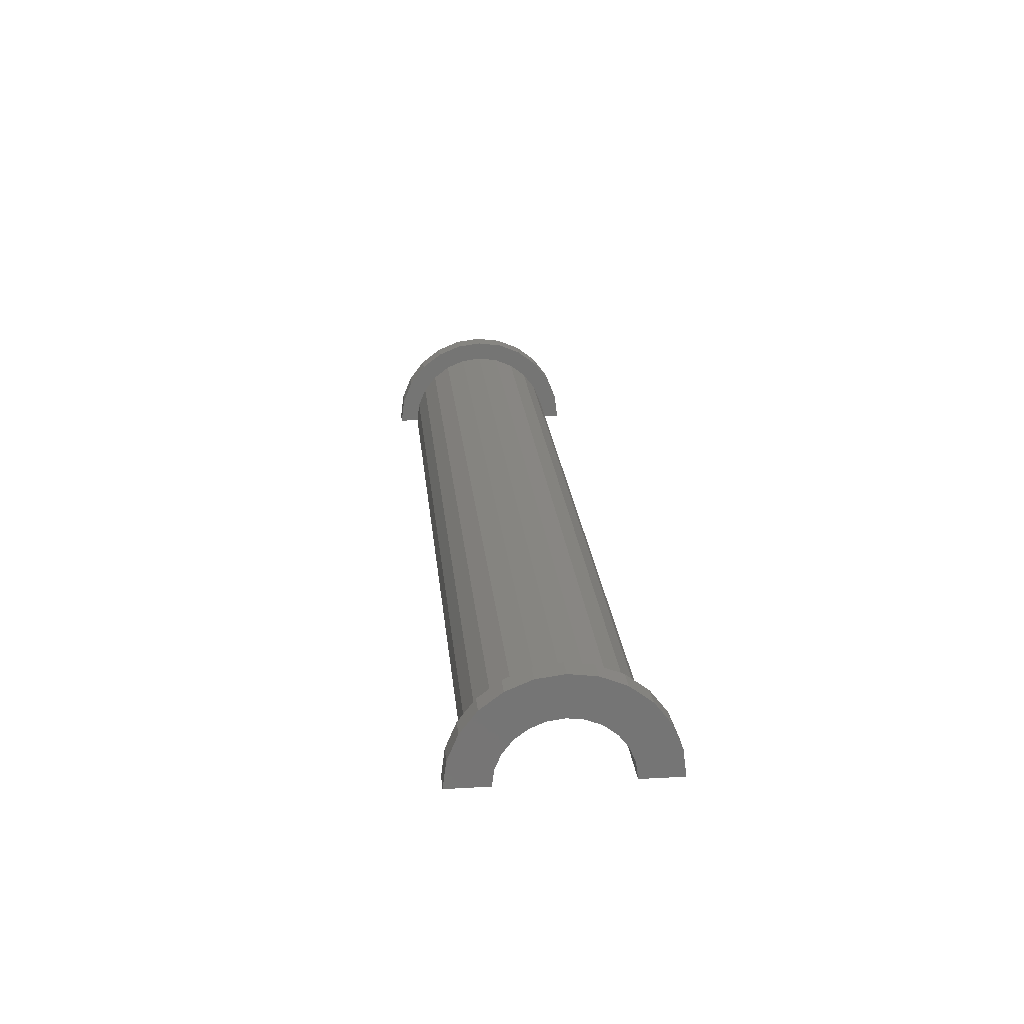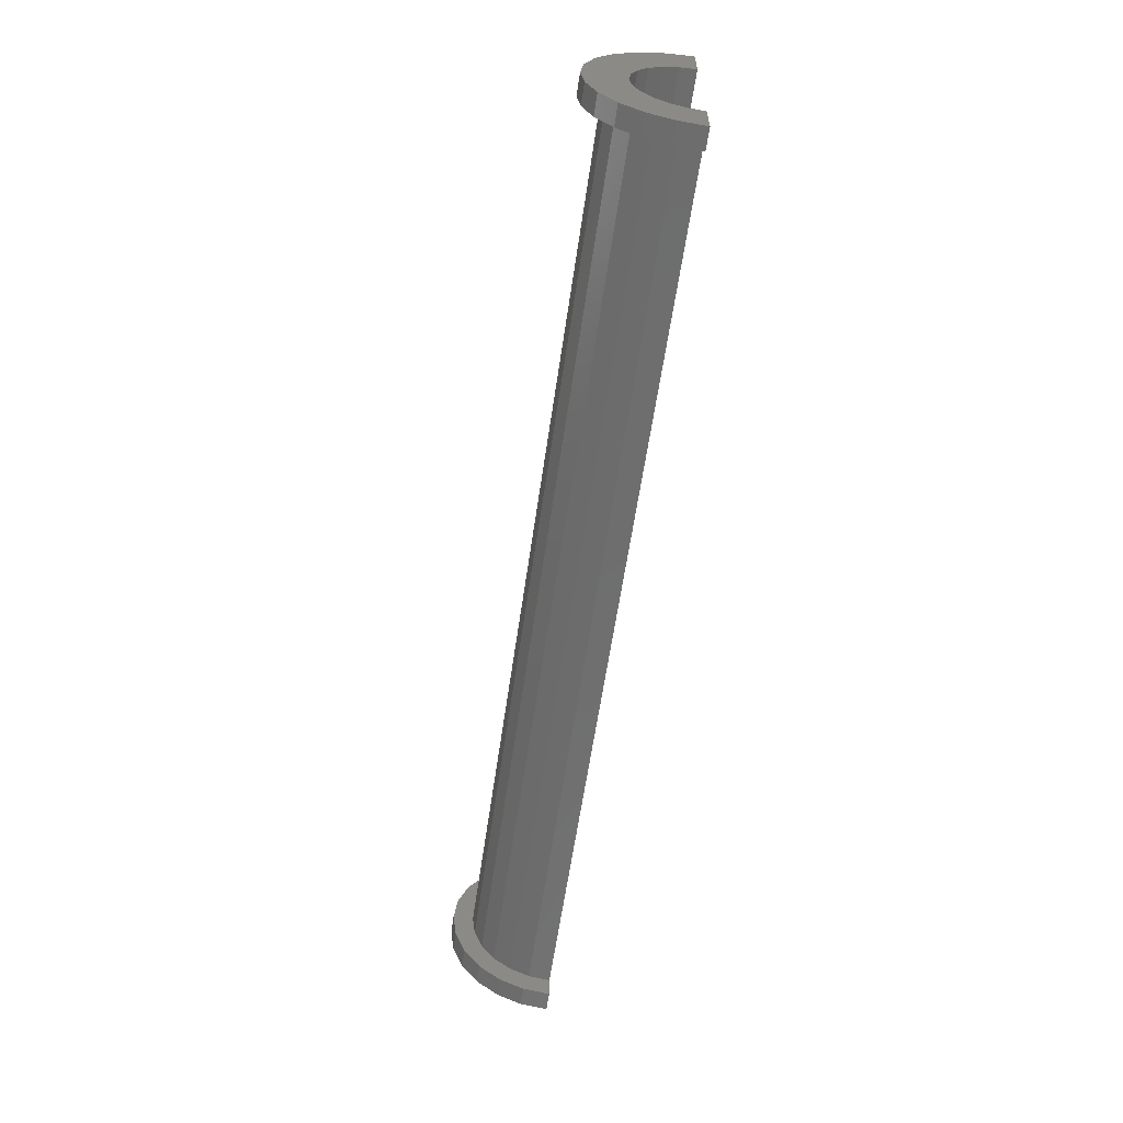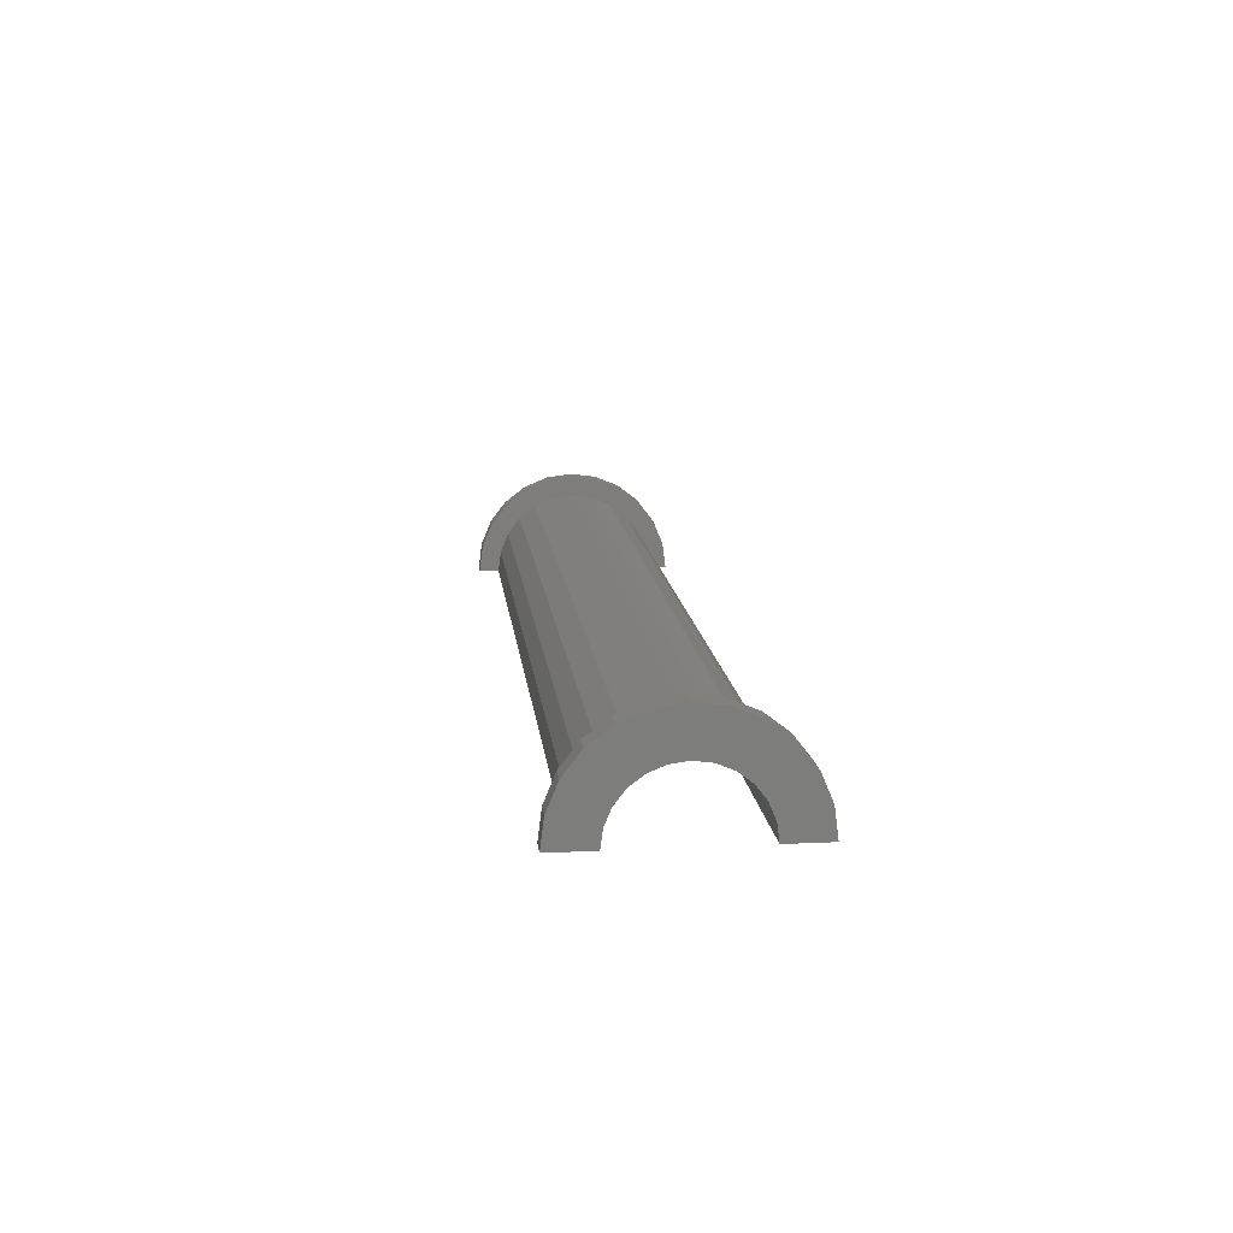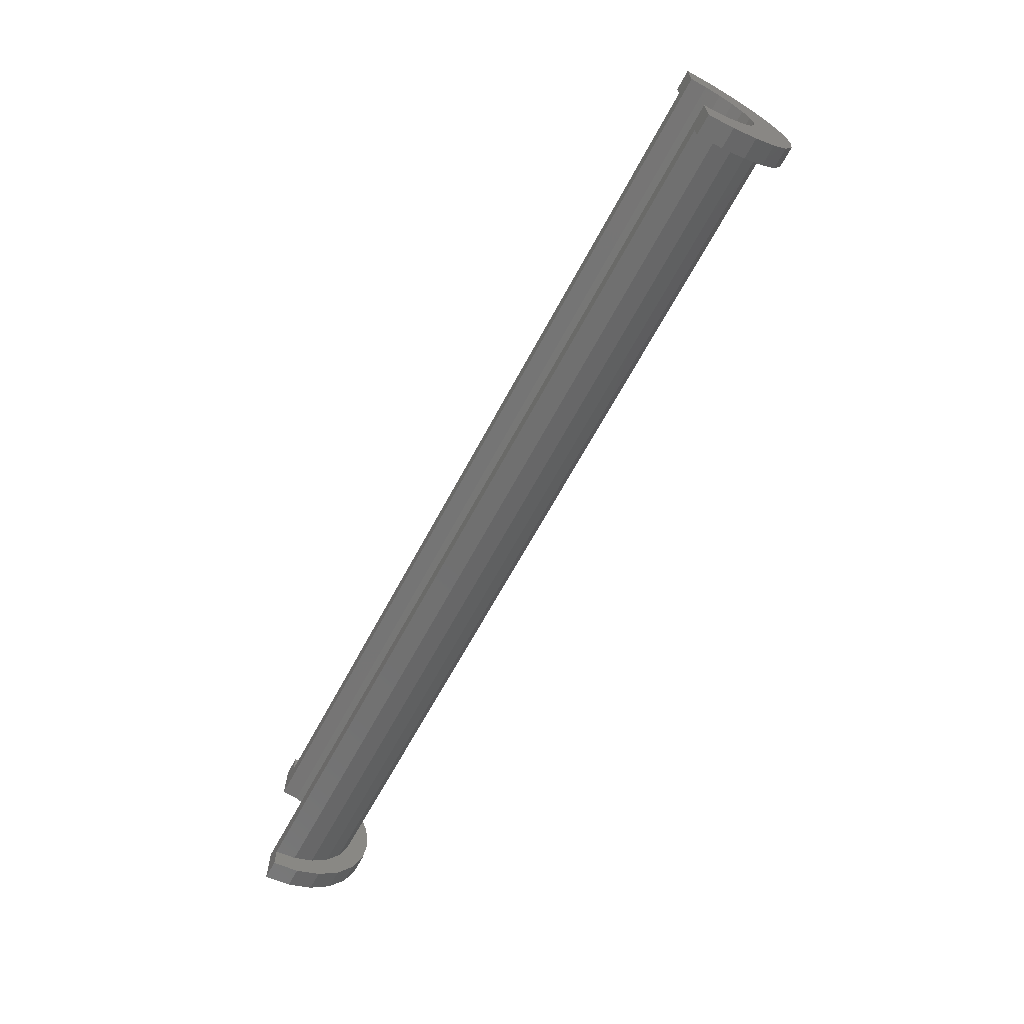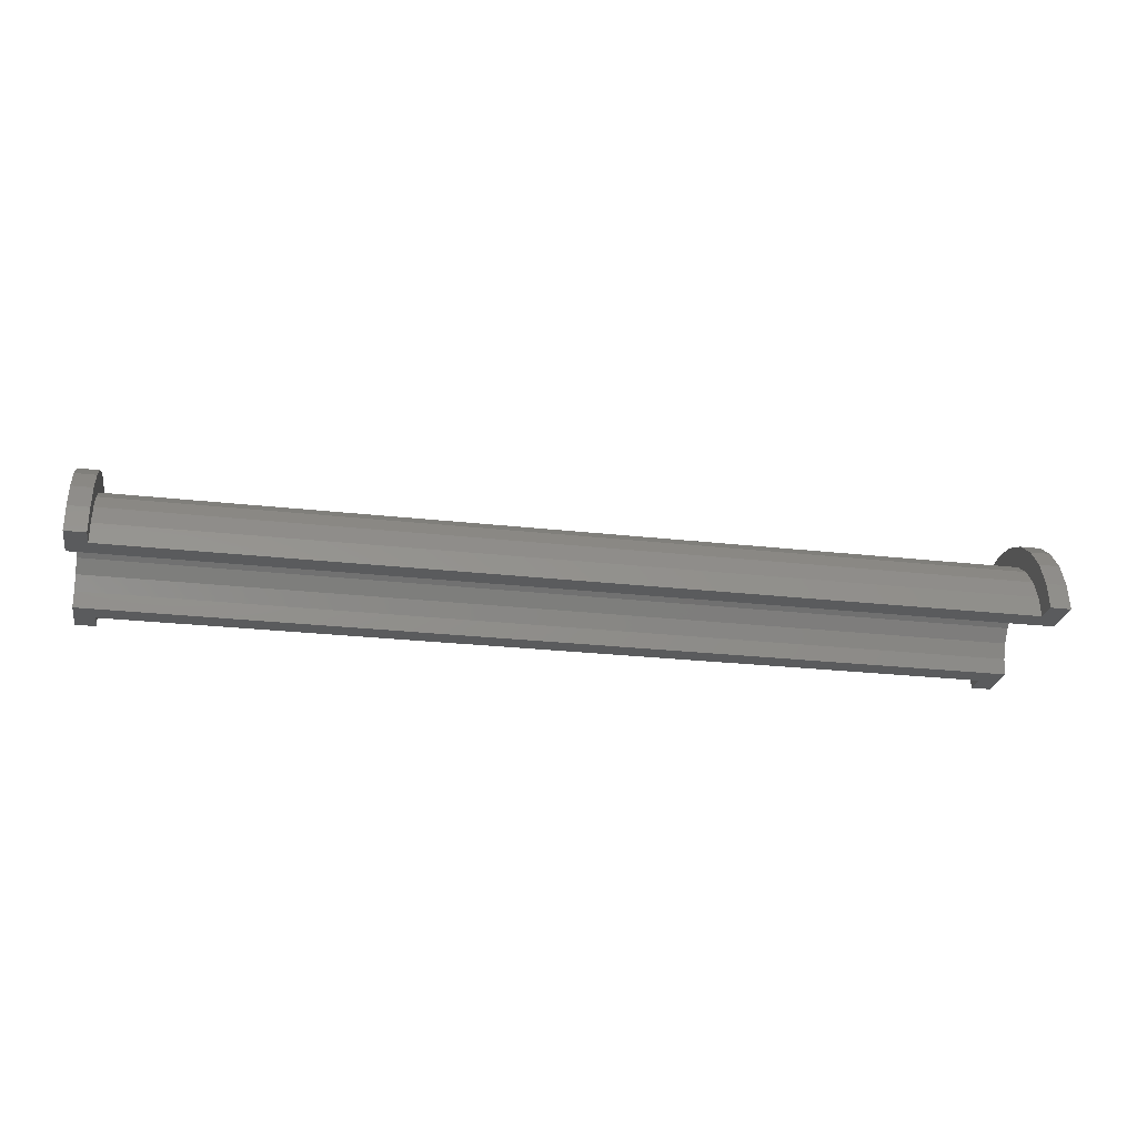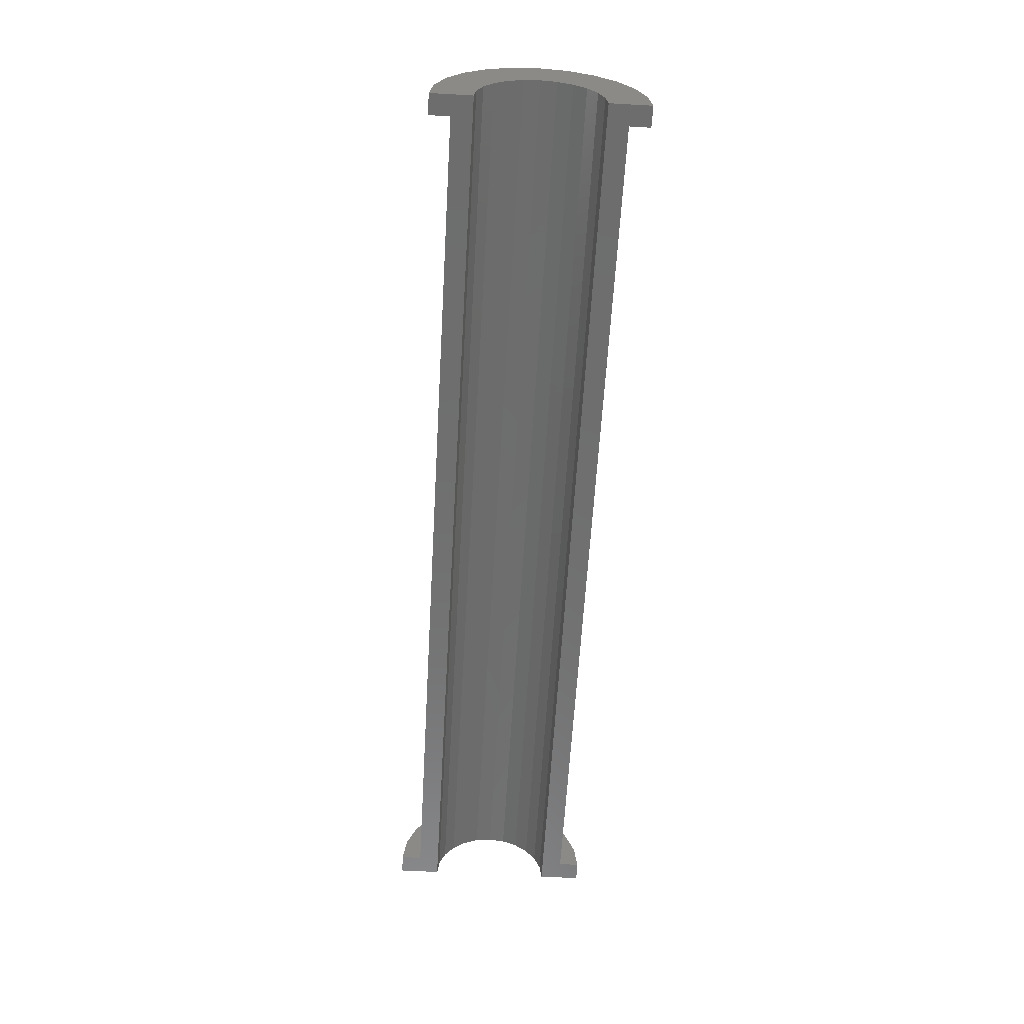
<metadata>
{"format":"stl","ext":"stl","renderer":"f3d","projection":"perspective","resolution":1024,"background":"white","views":[{"elev":22.8,"azim":-95.5,"up":"+Z"},{"elev":-60.4,"azim":81.8,"up":"+Y"},{"elev":13.4,"azim":83.8,"up":"+Z"},{"elev":-65.5,"azim":-118.2,"up":"+Y"},{"elev":-25.5,"azim":-10.3,"up":"+Z"},{"elev":-60.1,"azim":86.7,"up":"+Z"}]}
</metadata>
<code>
# stl→obj: 116 verts, 228 faces
v 10.54 1.035 3.864
v 53.75 0 4
v 53.75 1.035 3.864
v 10.54 0 4
v 53.75 4 0
v 10.54 4 2.22e-16
v 53.75 4 9.816e-15
v 10.54 4 0
v 10.54 -3.864 1.035
v 53.75 -4 9.816e-15
v 53.75 -3.864 1.035
v 10.54 -4 2.22e-16
v 53.75 3.464 2
v 10.54 2.828 2.828
v 53.75 2.828 2.828
v 10.54 3.464 2
v 53.75 2 3.464
v 10.54 2 3.464
v 53.75 3.864 1.035
v 10.54 3.864 1.035
v 10.54 -3.464 2
v 53.75 -2.828 2.828
v 10.54 -2.828 2.828
v 53.75 -3.464 2
v 9.539 2.898 0.7765
v 9.539 4.83 1.294
v 9.539 5 0
v 9.539 4.33 2.5
v 9.539 3 0
v 9.539 2.598 1.5
v 9.539 3.536 3.536
v 9.539 2.121 2.121
v 9.539 2.5 4.33
v 9.539 1.5 2.598
v 9.539 1.294 4.83
v 9.539 0.7765 2.898
v 9.539 0 3
v 9.539 0 5
v 9.539 -0.7765 2.898
v 9.539 -1.294 4.83
v 9.539 -1.5 2.598
v 9.539 -2.5 4.33
v 9.539 -2.121 2.121
v 9.539 -3.536 3.536
v 9.539 -2.598 1.5
v 9.539 -4.33 2.5
v 9.539 -2.898 0.7765
v 9.539 -4.83 1.294
v 9.539 -3 0
v 9.539 -5 0
v 10.54 -4 0
v 53.75 -4 0
v 10.54 -2 3.464
v 53.75 -2 3.464
v 53.75 -1.035 3.864
v 10.54 -1.035 3.864
v 54.75 0.7765 2.898
v 54.75 0 3
v 54.75 3 0
v 54.75 3 1.004e-14
v 54.75 2.121 2.121
v 54.75 2.598 1.5
v 54.75 1.5 2.598
v 54.75 2.898 0.7765
v 54.75 -2.598 1.5
v 54.75 -2.121 2.121
v 54.75 -3 1.004e-14
v 54.75 -3 0
v 54.75 -2.898 0.7765
v 54.75 -1.5 2.598
v 54.75 -0.7765 2.898
v 10.54 0 5
v 10.54 1.294 4.83
v 10.54 -4.33 2.5
v 10.54 -4.83 1.294
v 10.54 5 2.22e-16
v 10.54 4.83 1.294
v 10.54 2.5 4.33
v 10.54 -1.294 4.83
v 10.54 -3.536 3.536
v 10.54 5 0
v 10.54 4.33 2.5
v 10.54 3.536 3.536
v 10.54 -2.5 4.33
v 10.54 -5 2.22e-16
v 10.54 -5 0
v 53.75 1.294 4.83
v 54.75 0 5
v 54.75 1.294 4.83
v 53.75 0 5
v 54.75 5 0
v 53.75 5 9.816e-15
v 54.75 5 1.004e-14
v 53.75 5 0
v 53.75 -4.83 1.294
v 54.75 -5 1.004e-14
v 54.75 -4.83 1.294
v 53.75 -5 9.816e-15
v 53.75 -4.33 2.5
v 53.75 -5 0
v 53.75 4.83 1.294
v 53.75 4.33 2.5
v 53.75 3.536 3.536
v 53.75 2.5 4.33
v 53.75 -1.294 4.83
v 53.75 -2.5 4.33
v 53.75 -3.536 3.536
v 54.75 4.33 2.5
v 54.75 3.536 3.536
v 54.75 4.83 1.294
v 54.75 2.5 4.33
v 54.75 -1.294 4.83
v 54.75 -2.5 4.33
v 54.75 -3.536 3.536
v 54.75 -4.33 2.5
v 54.75 -5 0
f 1 2 3
f 2 1 4
f 5 6 7
f 6 5 8
f 9 10 11
f 10 9 12
f 13 14 15
f 14 13 16
f 14 17 15
f 17 14 18
f 19 16 13
f 16 19 20
f 21 22 23
f 22 21 24
f 25 26 27
f 26 25 28
f 25 27 29
f 30 28 25
f 28 30 31
f 32 31 30
f 31 32 33
f 34 33 32
f 34 35 33
f 36 35 34
f 37 35 36
f 37 38 35
f 39 38 37
f 39 40 38
f 41 40 39
f 42 41 43
f 41 42 40
f 44 43 45
f 46 45 47
f 48 47 49
f 43 44 42
f 45 46 44
f 47 48 46
f 48 49 50
f 18 3 17
f 3 18 1
f 7 20 19
f 20 7 6
f 51 10 12
f 10 51 52
f 9 24 21
f 24 9 11
f 53 22 54
f 22 53 23
f 4 55 2
f 55 4 56
f 56 54 55
f 54 56 53
f 37 57 58
f 57 37 36
f 59 60 29
f 30 61 32
f 61 30 62
f 34 61 63
f 61 34 32
f 25 62 30
f 62 25 64
f 65 43 66
f 43 65 45
f 36 63 57
f 63 36 34
f 25 60 64
f 60 25 29
f 67 68 49
f 69 45 65
f 45 69 47
f 43 70 66
f 70 43 41
f 39 58 71
f 58 39 37
f 67 47 69
f 47 67 49
f 41 71 70
f 71 41 39
f 35 72 73
f 72 35 38
f 48 74 46
f 74 48 75
f 76 26 77
f 26 76 27
f 33 73 78
f 73 33 35
f 38 79 72
f 79 38 40
f 46 80 44
f 80 46 74
f 81 27 76
f 77 20 6
f 16 82 83
f 82 16 20
f 83 14 16
f 78 14 83
f 78 18 14
f 73 18 78
f 73 1 18
f 72 1 73
f 72 4 1
f 72 56 4
f 79 56 72
f 79 53 56
f 84 53 79
f 84 23 53
f 80 23 84
f 23 80 21
f 74 21 80
f 21 74 9
f 75 9 74
f 9 75 12
f 85 12 75
f 12 85 51
f 51 85 86
f 6 76 77
f 20 77 82
f 76 6 81
f 81 6 8
f 31 78 83
f 78 31 33
f 77 28 82
f 28 77 26
f 82 31 83
f 31 82 28
f 85 50 86
f 48 85 75
f 85 48 50
f 40 84 79
f 84 40 42
f 42 80 84
f 80 42 44
f 87 88 89
f 88 87 90
f 91 92 93
f 92 91 94
f 95 96 97
f 96 95 98
f 98 10 52
f 10 95 99
f 98 52 100
f 10 98 95
f 7 92 94
f 92 19 101
f 7 94 5
f 92 7 19
f 101 19 102
f 13 102 19
f 102 13 103
f 15 103 13
f 15 104 103
f 17 104 15
f 17 87 104
f 3 87 17
f 2 87 3
f 2 90 87
f 55 90 2
f 55 105 90
f 54 105 55
f 54 106 105
f 22 106 54
f 107 22 24
f 22 107 106
f 99 24 11
f 99 11 10
f 24 99 107
f 108 103 109
f 103 108 102
f 110 64 60
f 108 62 64
f 61 109 111
f 109 61 62
f 111 63 61
f 89 63 111
f 89 57 63
f 88 57 89
f 88 58 57
f 88 71 58
f 112 71 88
f 112 70 71
f 113 70 112
f 70 113 66
f 114 66 113
f 66 114 65
f 115 65 114
f 65 115 69
f 97 69 115
f 69 97 67
f 96 67 97
f 67 96 68
f 68 96 116
f 60 93 110
f 64 110 108
f 62 108 109
f 93 60 91
f 91 60 59
f 93 101 110
f 101 93 92
f 99 114 107
f 114 99 115
f 90 112 88
f 112 90 105
f 103 111 109
f 111 103 104
f 104 89 111
f 89 104 87
f 110 102 108
f 102 110 101
f 100 96 98
f 96 100 116
f 95 115 99
f 115 95 97
f 105 113 112
f 113 105 106
f 106 114 113
f 114 106 107
f 59 5 91
f 59 8 5
f 29 8 59
f 27 8 29
f 8 27 81
f 91 5 94
f 86 50 51
f 52 116 100
f 116 52 68
f 51 68 52
f 51 49 68
f 49 51 50

</code>
